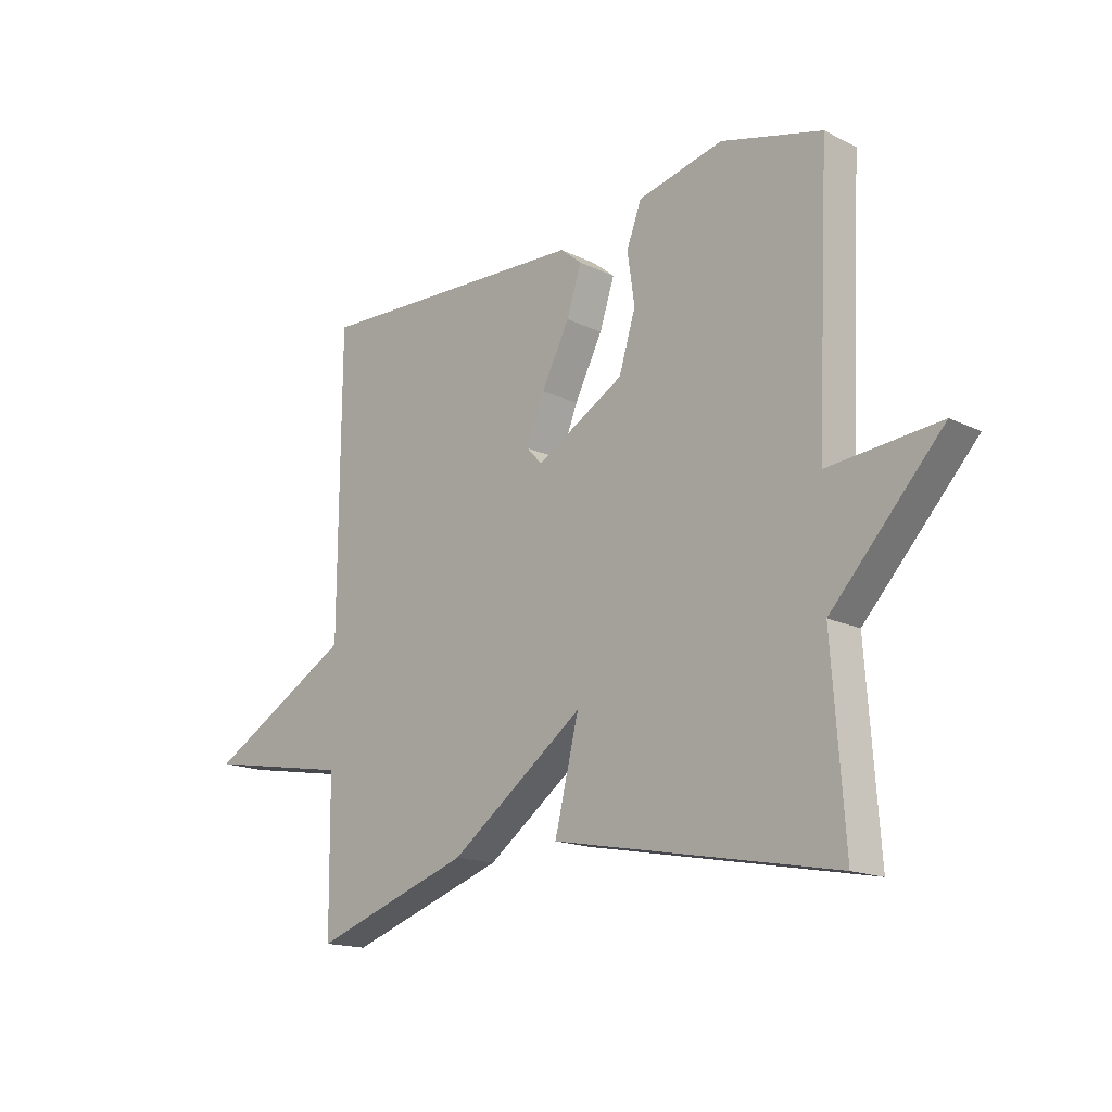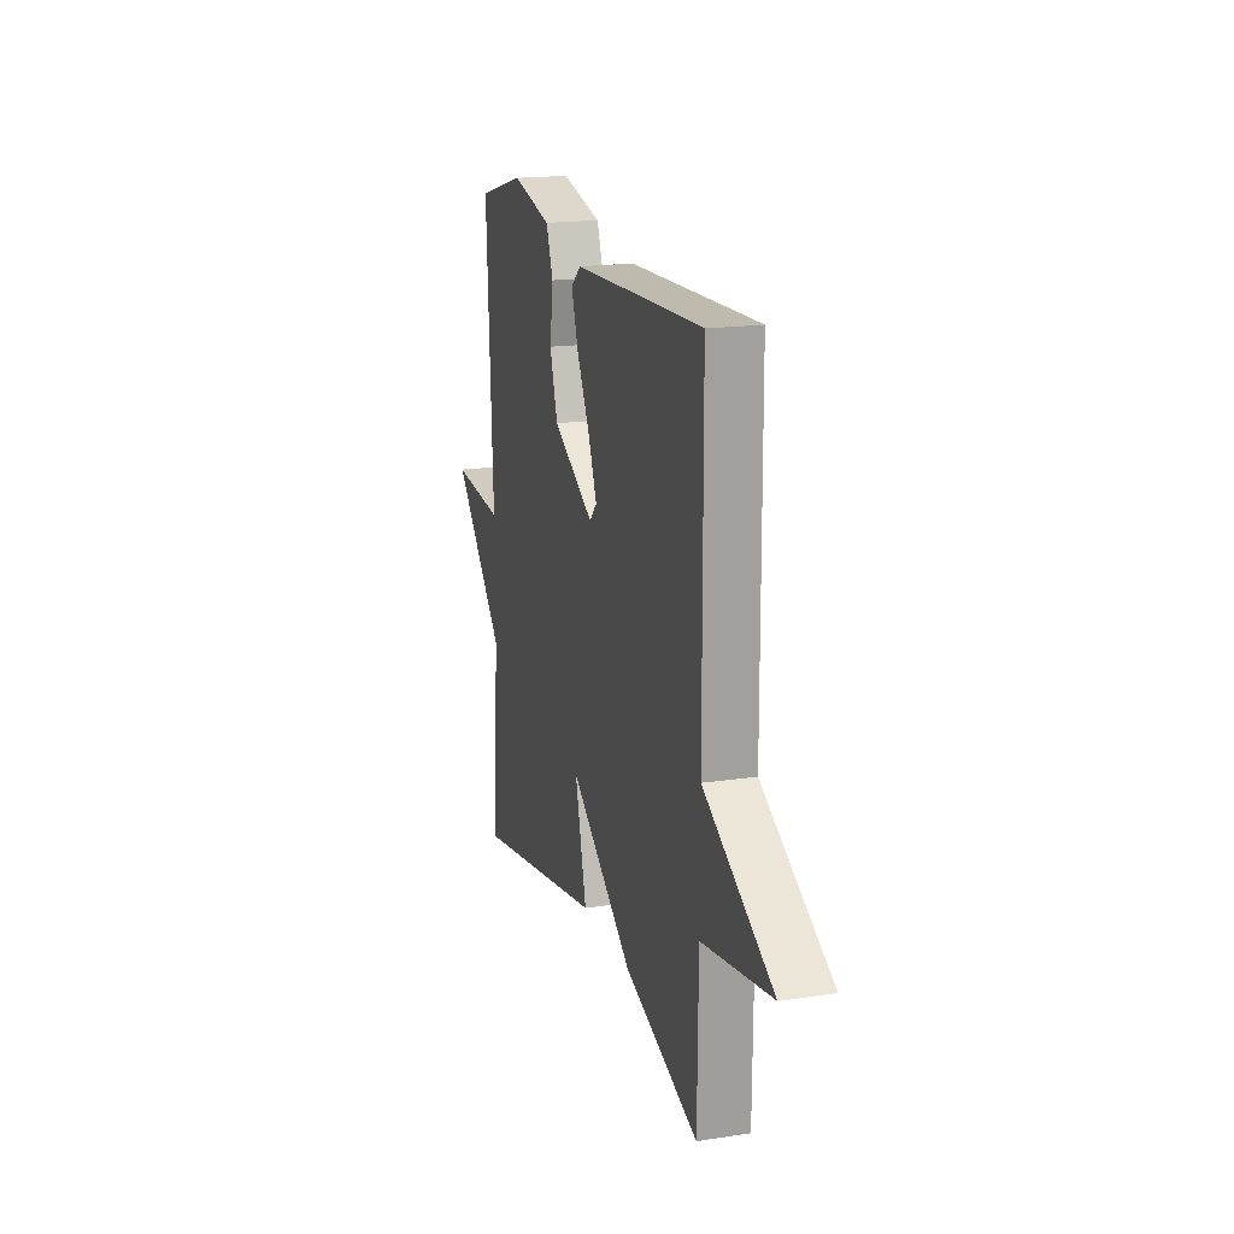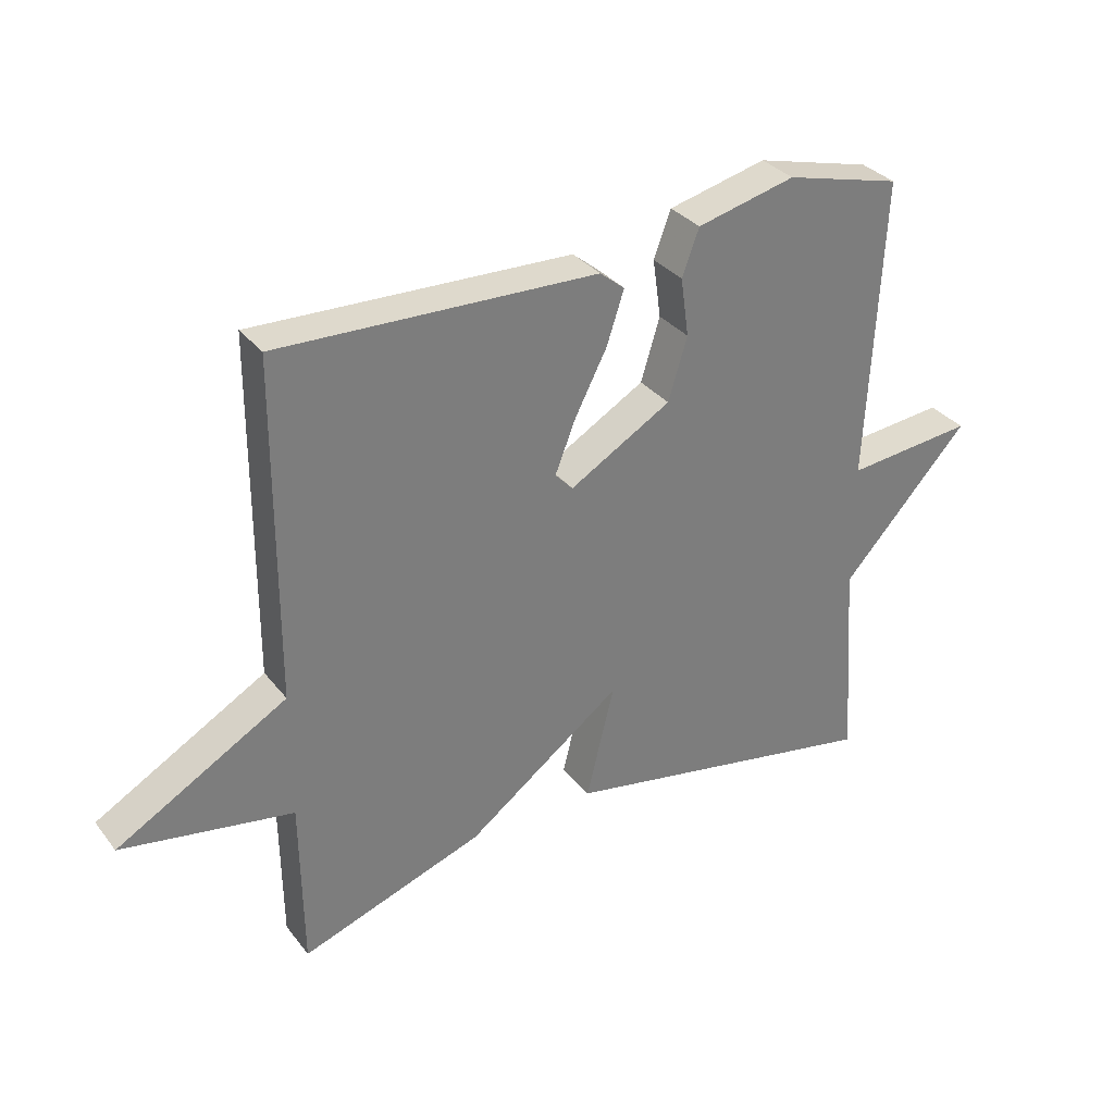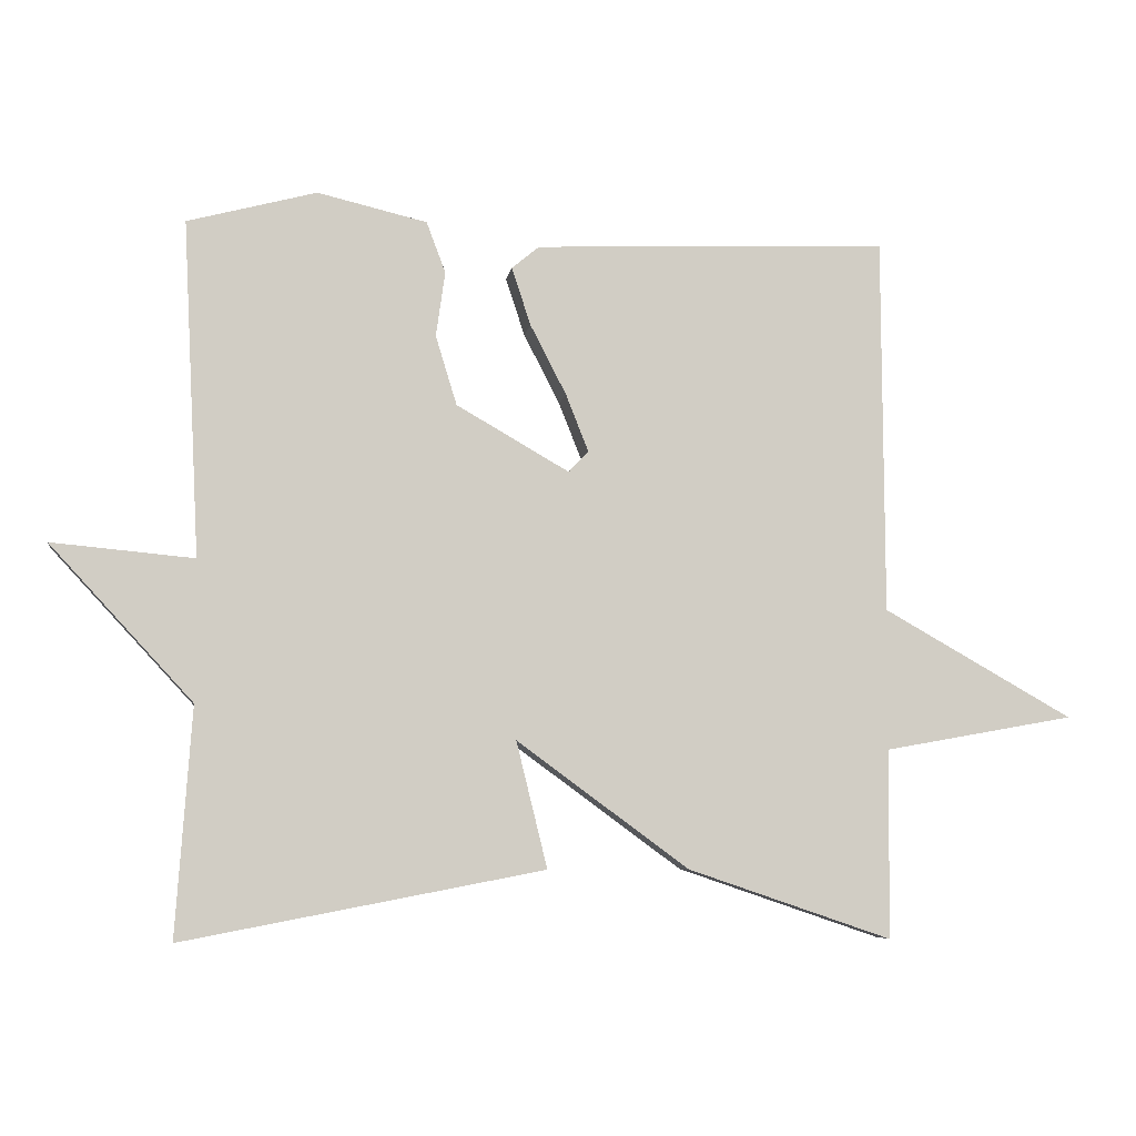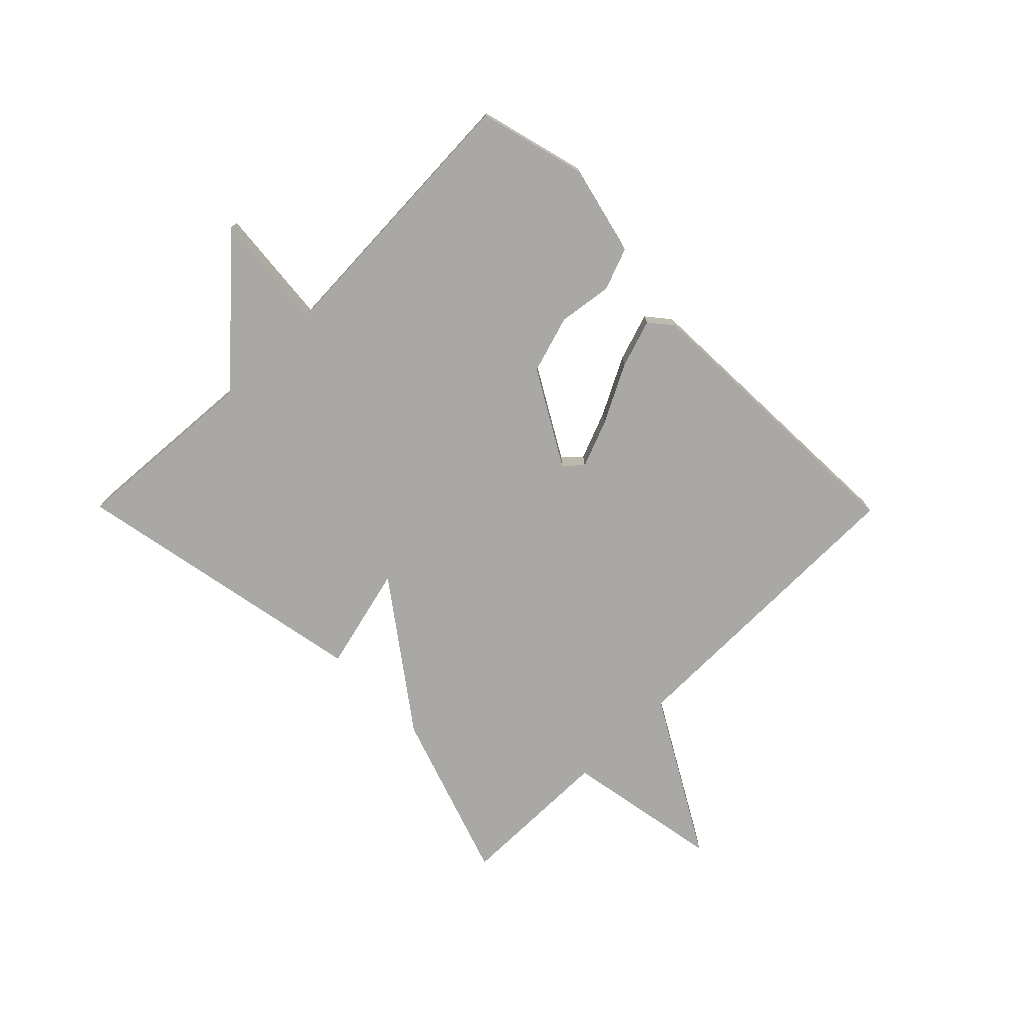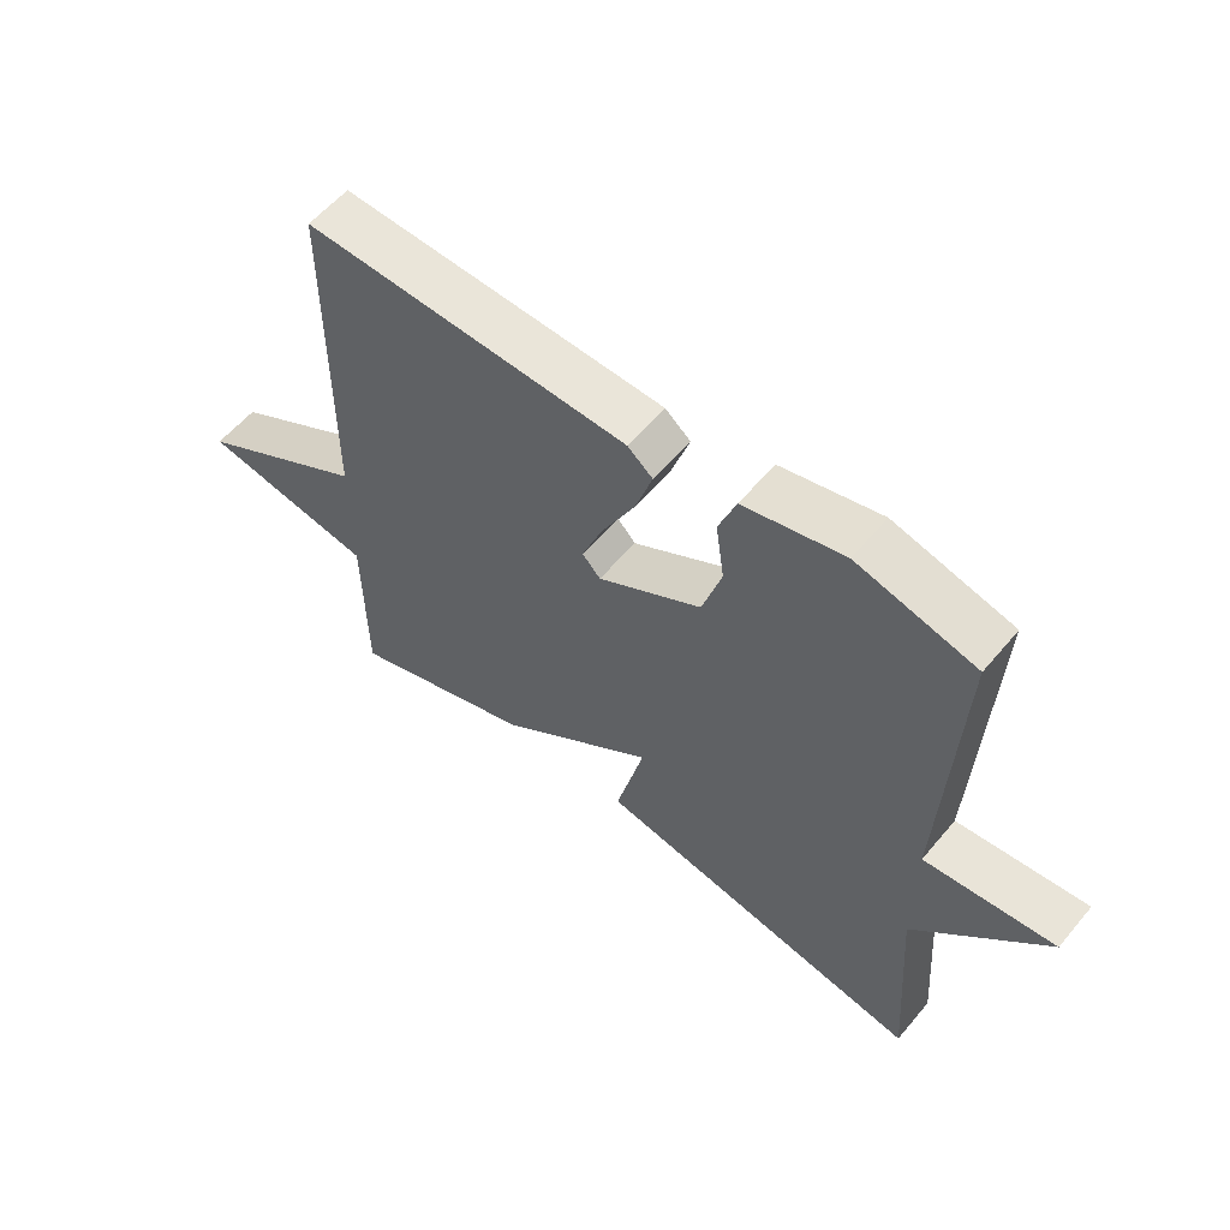
<metadata>
{"format":"obj","ext":"obj","renderer":"f3d","projection":"perspective","resolution":1024,"background":"white","views":[{"elev":-16.4,"azim":-134.9,"up":"+Z"},{"elev":17.9,"azim":73.4,"up":"+Z"},{"elev":32.6,"azim":148.3,"up":"+Z"},{"elev":-6.4,"azim":-8.3,"up":"+Z"},{"elev":-75.1,"azim":-45.3,"up":"+Y"},{"elev":57.7,"azim":-140.5,"up":"+Z"}]}
</metadata>
<code>
v 0.5 0.07 0.5
v 0.503 0.07 -0.033
v 0.771 0.07 -0.185
v 0.503 0.07 -0.233
v 0.5 0.07 -0.5
v 0.212 0.07 -0.402
v -0.032 0.07 -0.223
v 0.012 0.07 -0.402
v -0.5 0.07 -0.5
v -0.477 0.07 -0.175
v -0.679 0.07 0.044
v -0.477 0.07 0.025
v -0.5 0.07 0.5
v -0.317 0.07 0.548
v -0.162 0.07 0.511
v -0.135 0.07 0.439
v -0.148 0.07 0.347
v -0.118 0.07 0.249
v 0.042 0.07 0.157
v 0.07 0.07 0.187
v 0.038 0.07 0.268
v -0.013 0.07 0.367
v -0.04 0.07 0.449
v -0.001 0.07 0.481
v 0.5 0 0.5
v 0.503 0 -0.033
v 0.771 0 -0.185
v 0.503 0 -0.233
v 0.5 0 -0.5
v 0.212 0 -0.402
v -0.032 0 -0.223
v 0.012 0 -0.402
v -0.5 0 -0.5
v -0.477 0 -0.175
v -0.679 0 0.044
v -0.477 0 0.025
v -0.5 0 0.5
v -0.317 0 0.548
v -0.162 0 0.511
v -0.135 0 0.439
v -0.148 0 0.347
v -0.118 0 0.249
v 0.042 0 0.157
v 0.07 0 0.187
v 0.038 0 0.268
v -0.013 0 0.367
v -0.04 0 0.449
v -0.001 0 0.481
f 24 1 2
f 23 24 2
f 22 23 2
f 21 22 2
f 20 21 2
f 2 3 4
f 20 2 4
f 19 20 4
f 5 6 7
f 4 5 7
f 19 4 7
f 18 19 7
f 17 18 7
f 15 16 17
f 14 15 17
f 13 14 17
f 12 13 17
f 12 17 7
f 12 7 8
f 11 12 8
f 10 11 8
f 8 9 10
f 26 25 48
f 26 48 47
f 26 47 46
f 26 46 45
f 26 45 44
f 28 27 26
f 28 26 44
f 28 44 43
f 31 30 29
f 31 29 28
f 31 28 43
f 31 43 42
f 31 42 41
f 41 40 39
f 41 39 38
f 41 38 37
f 41 37 36
f 31 41 36
f 32 31 36
f 32 36 35
f 32 35 34
f 34 33 32
f 1 25 26 2
f 2 26 27 3
f 3 27 28 4
f 4 28 29 5
f 5 29 30 6
f 6 30 31 7
f 7 31 32 8
f 8 32 33 9
f 9 33 34 10
f 10 34 35 11
f 11 35 36 12
f 12 36 37 13
f 13 37 38 14
f 14 38 39 15
f 15 39 40 16
f 16 40 41 17
f 17 41 42 18
f 18 42 43 19
f 19 43 44 20
f 20 44 45 21
f 21 45 46 22
f 22 46 47 23
f 23 47 48 24
f 24 48 25 1

</code>
